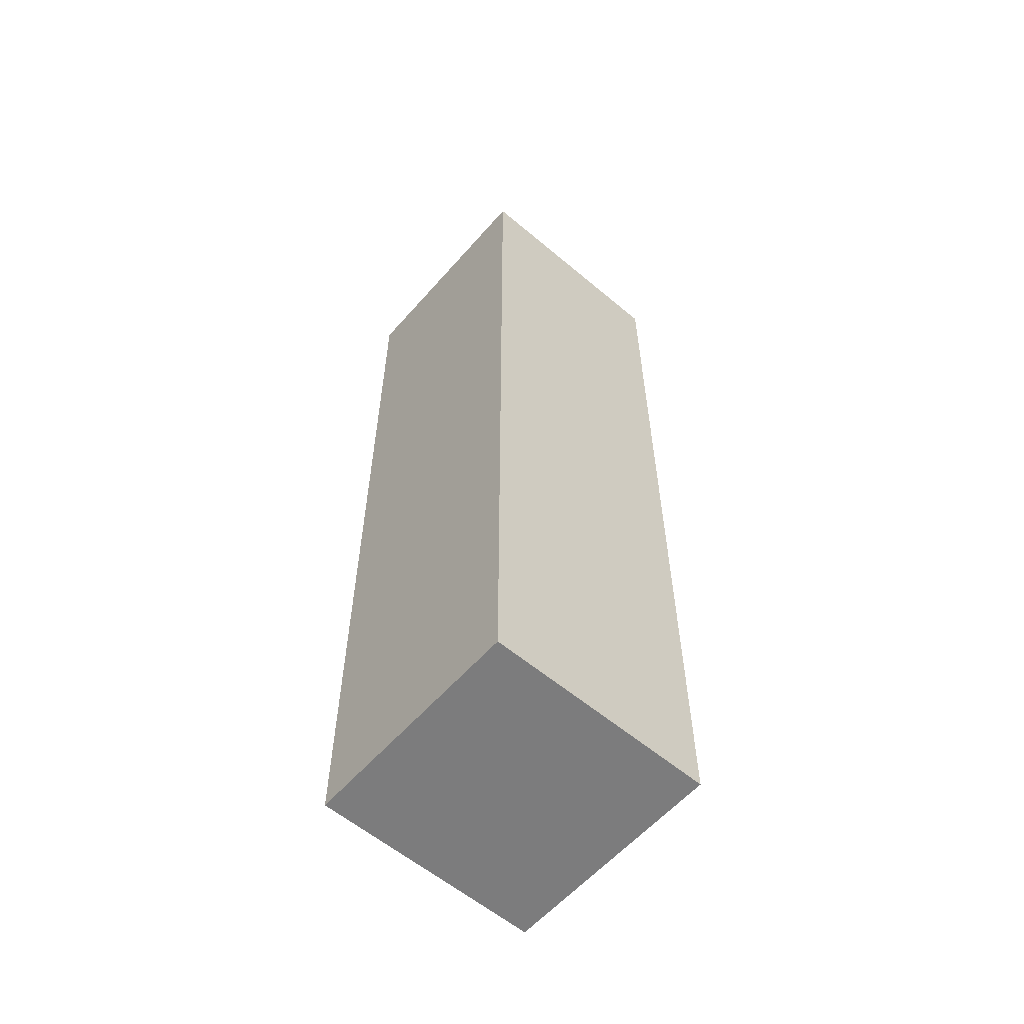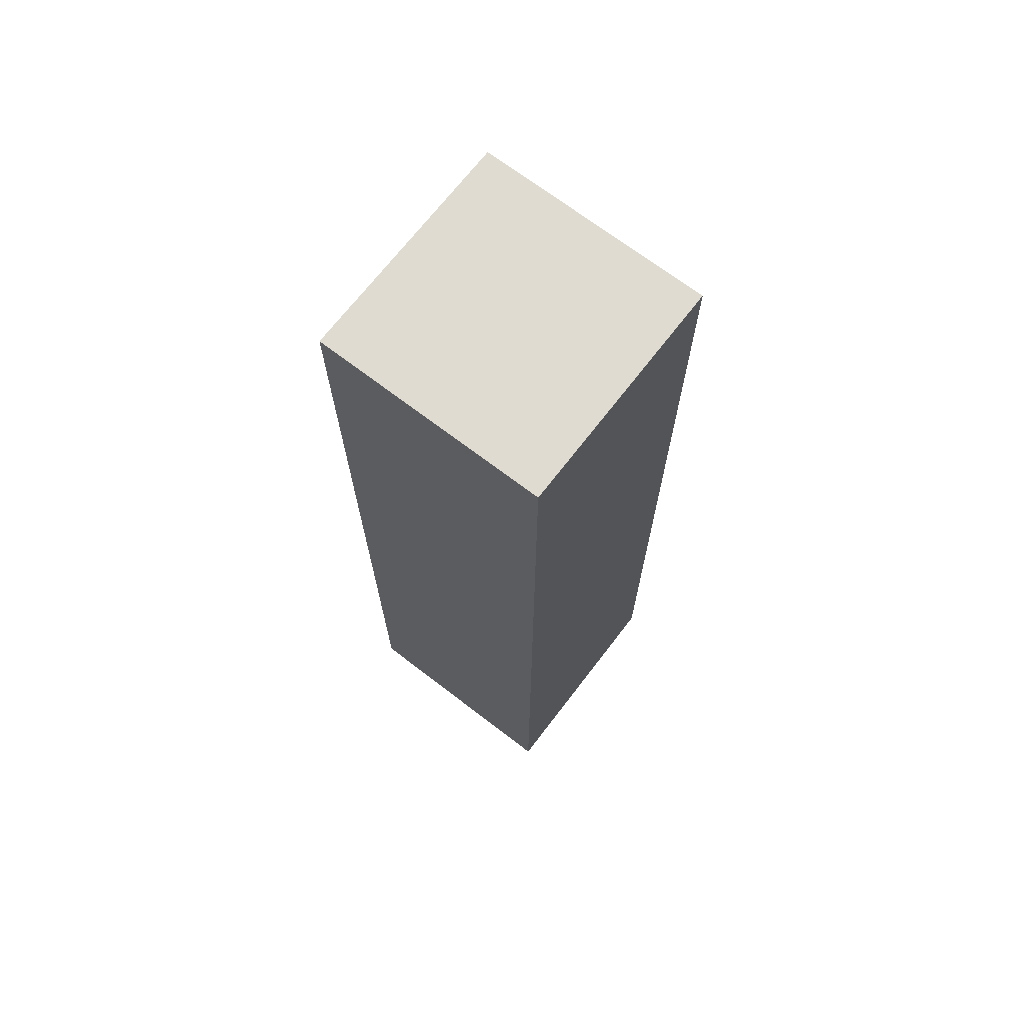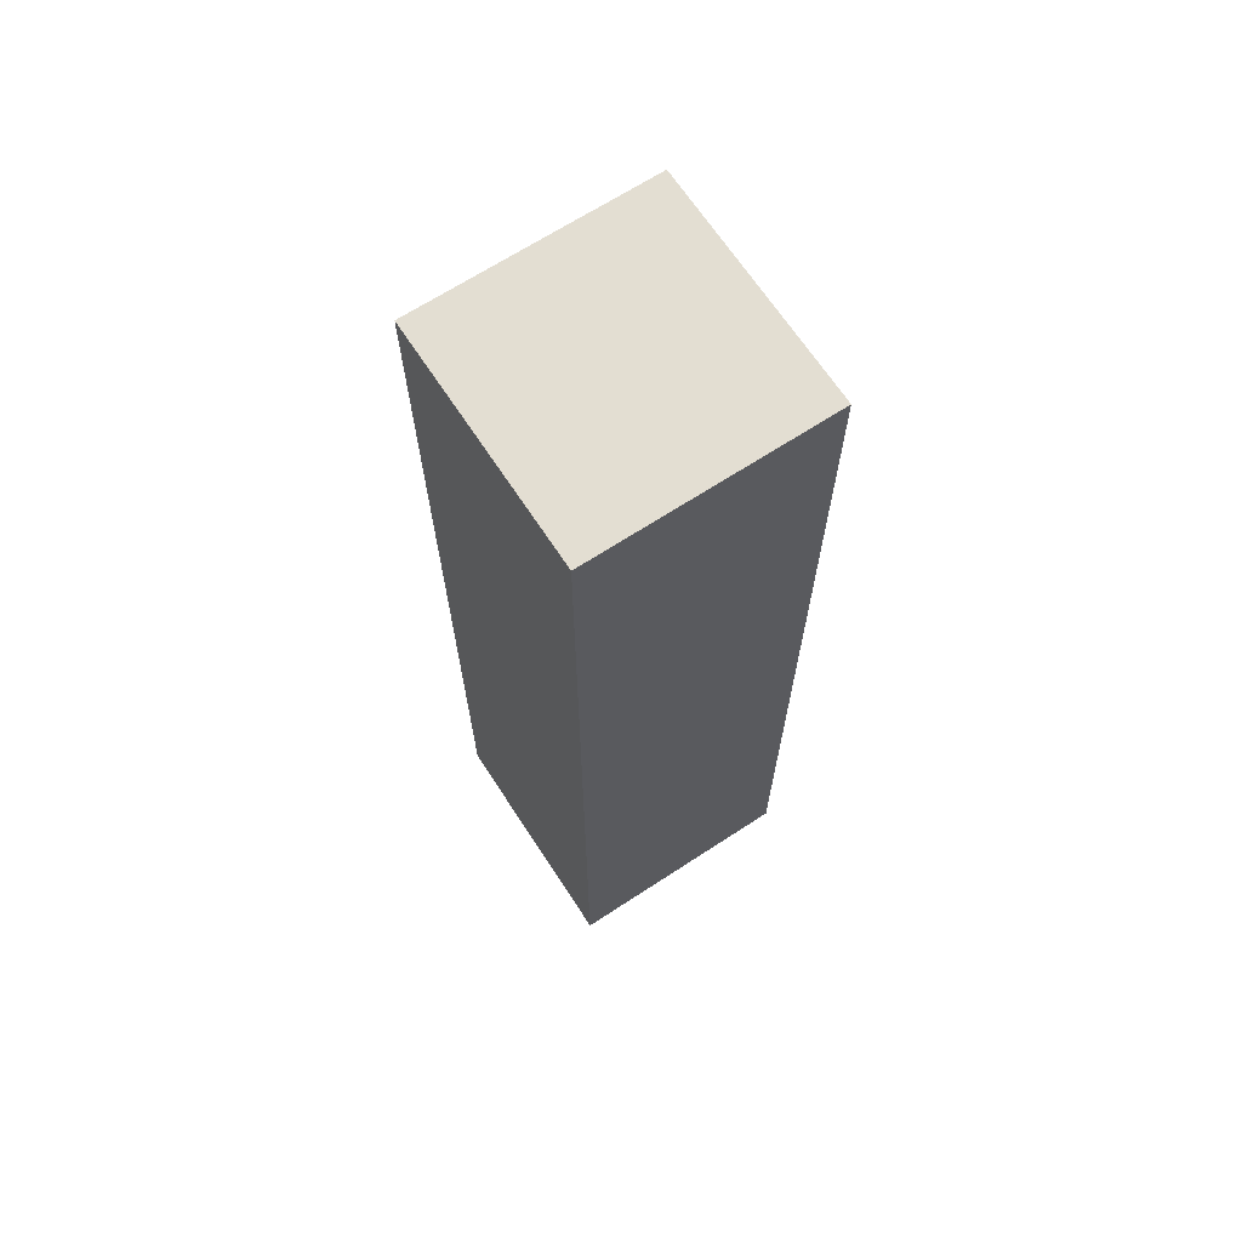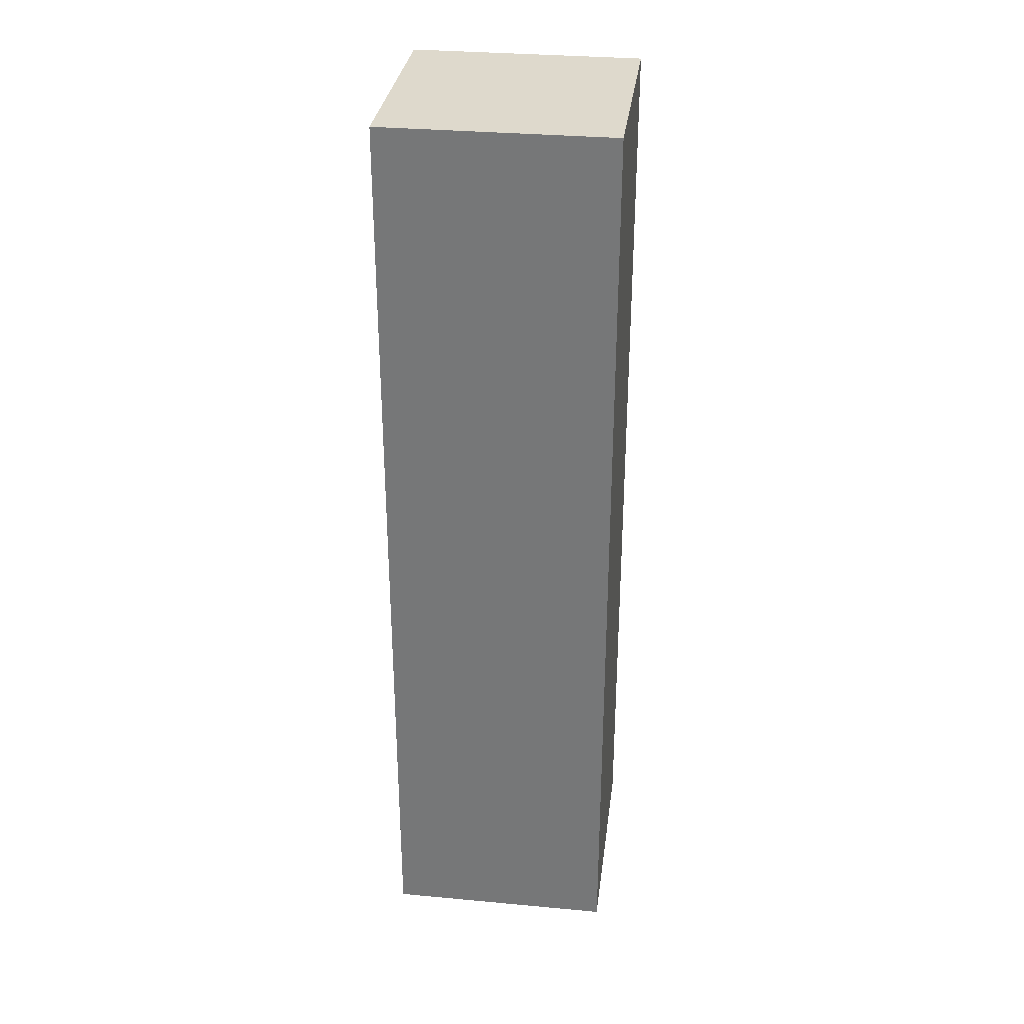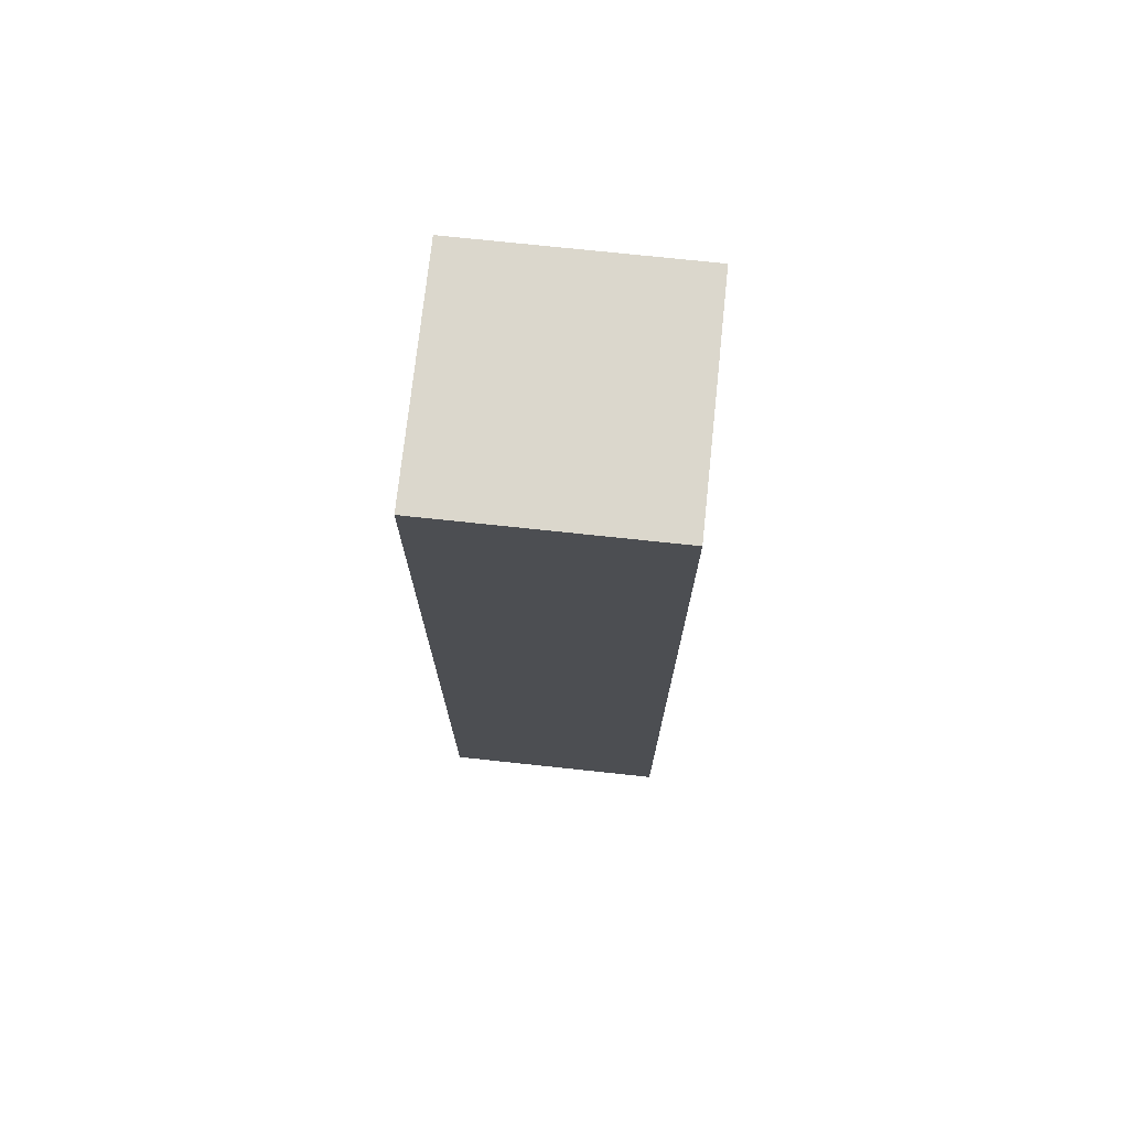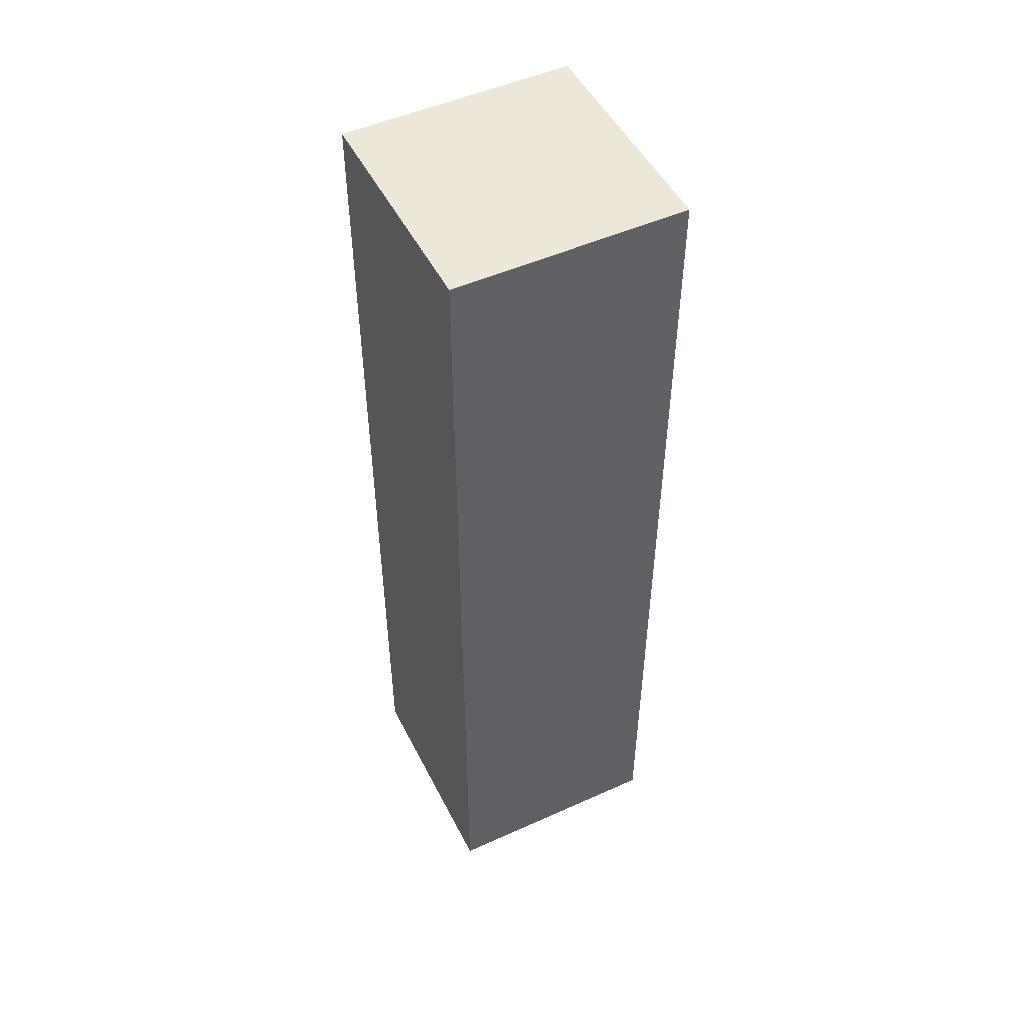
<metadata>
{"format":"obj","ext":"obj","renderer":"f3d","projection":"perspective","resolution":1024,"background":"white","views":[{"elev":-58.8,"azim":-40.9,"up":"+Y"},{"elev":69.8,"azim":37.5,"up":"+Y"},{"elev":67.5,"azim":56.8,"up":"+Y"},{"elev":31.9,"azim":97.4,"up":"+Y"},{"elev":73.4,"azim":6.1,"up":"+Y"},{"elev":50.1,"azim":-26.3,"up":"+Y"}]}
</metadata>
<code>
o Куб.181_Куб.062
v -0.08479 -0.3478 0.08479
v -0.08479 0.3478 0.08479
v -0.08479 -0.3478 -0.08479
v -0.08479 0.3478 -0.08479
v 0.08479 -0.3478 0.08479
v 0.08479 0.3478 0.08479
v 0.08479 -0.3478 -0.08479
v 0.08479 0.3478 -0.08479
f 1 2 4 3
f 3 4 8 7
f 7 8 6 5
f 5 6 2 1
f 3 7 5 1
f 8 4 2 6

</code>
